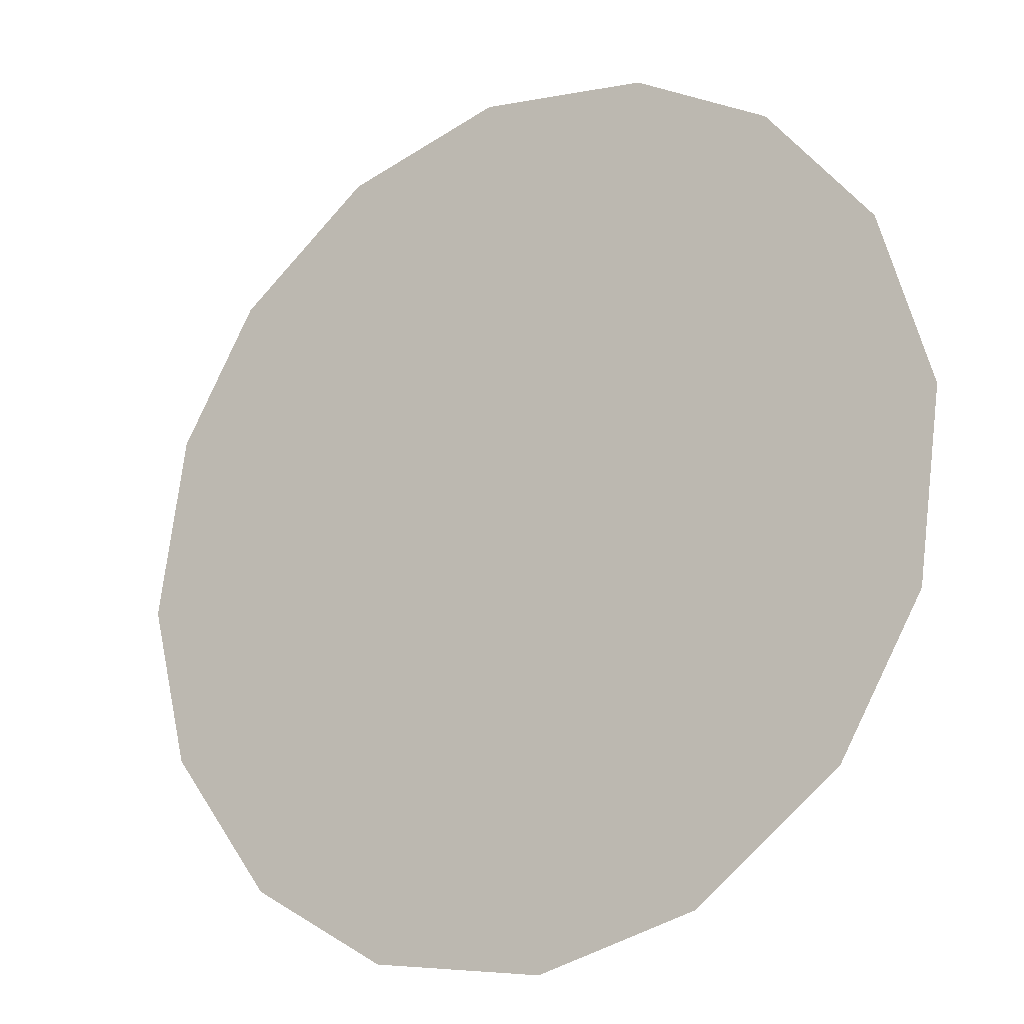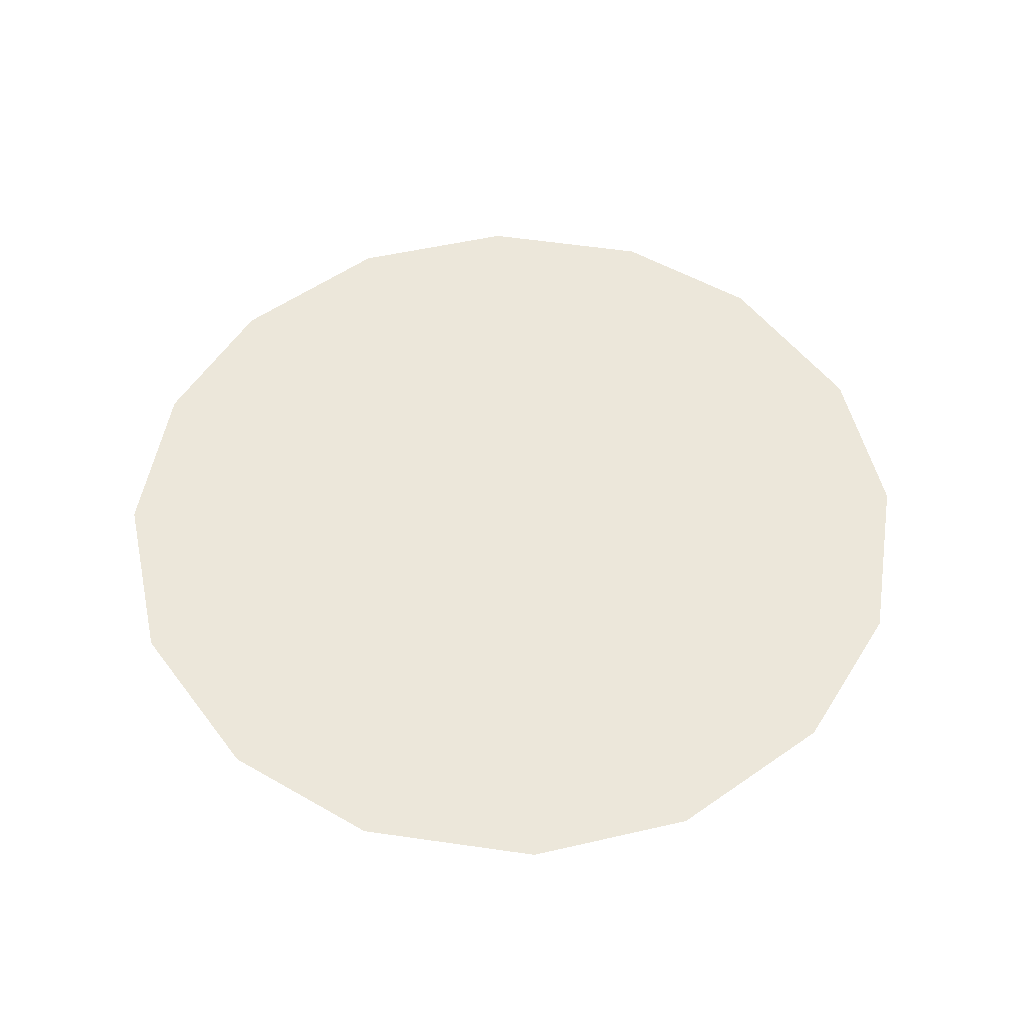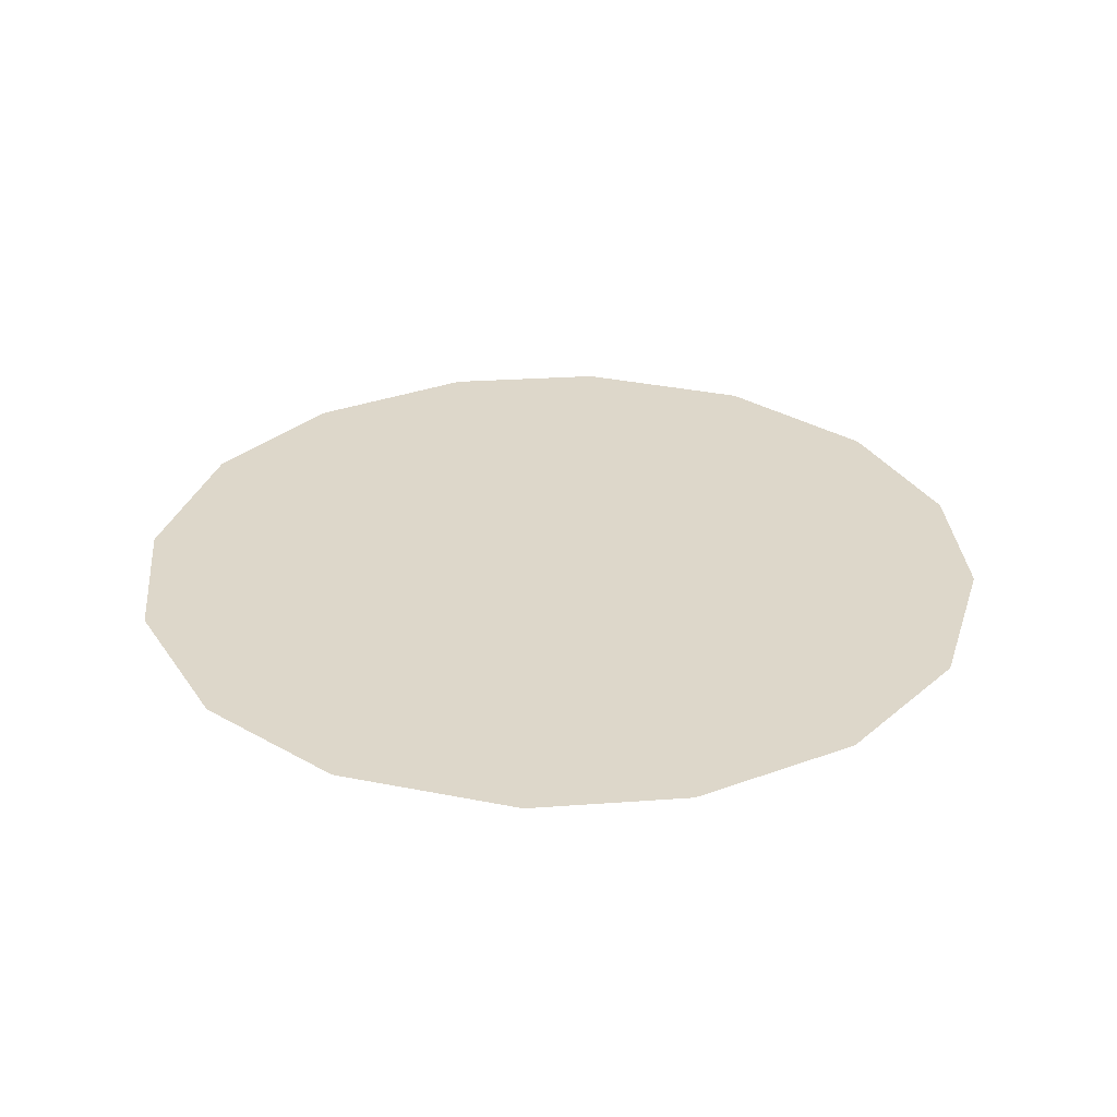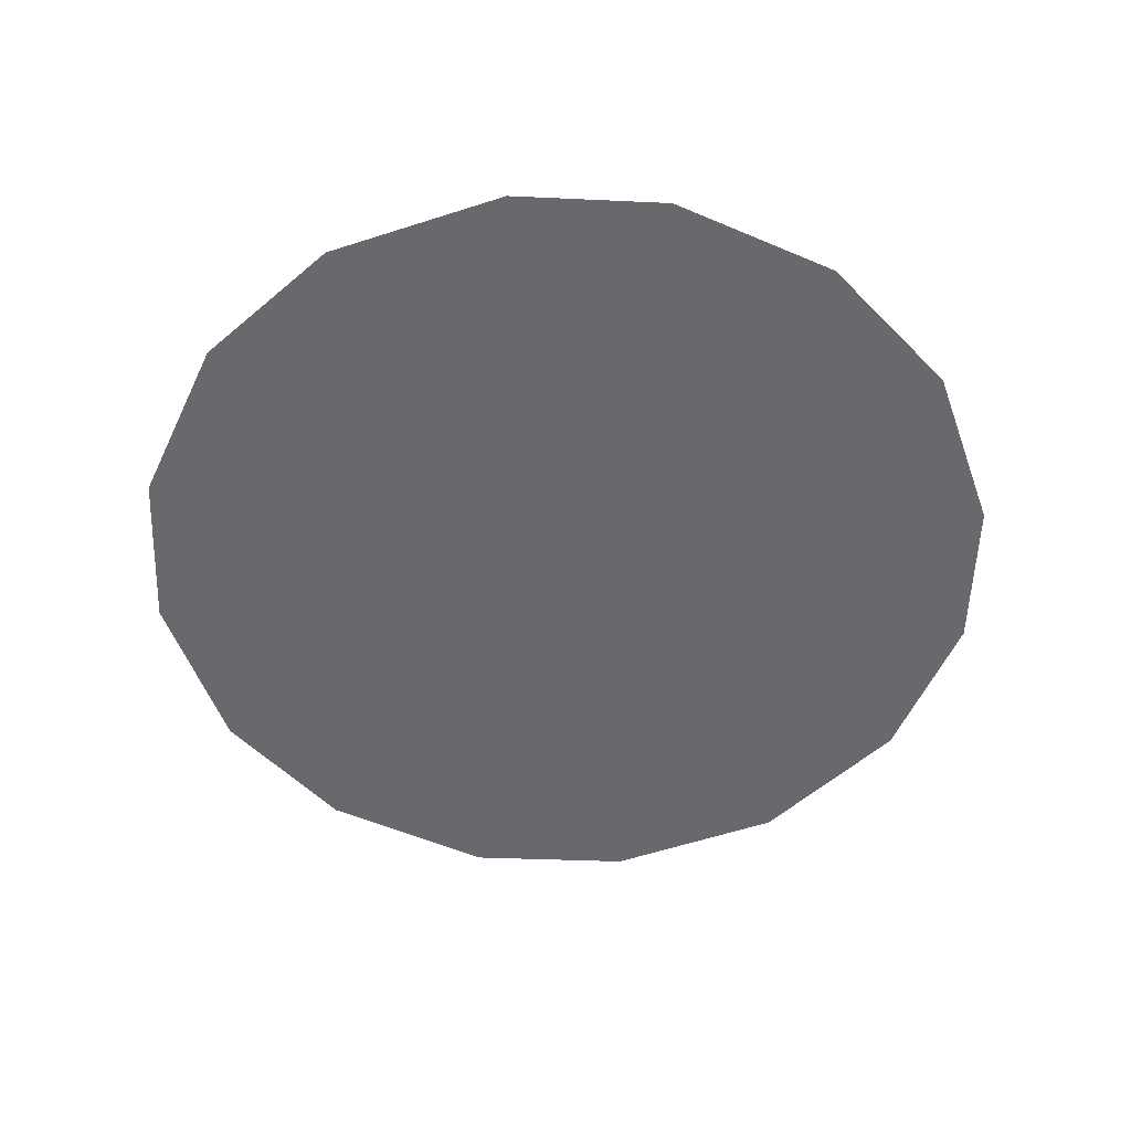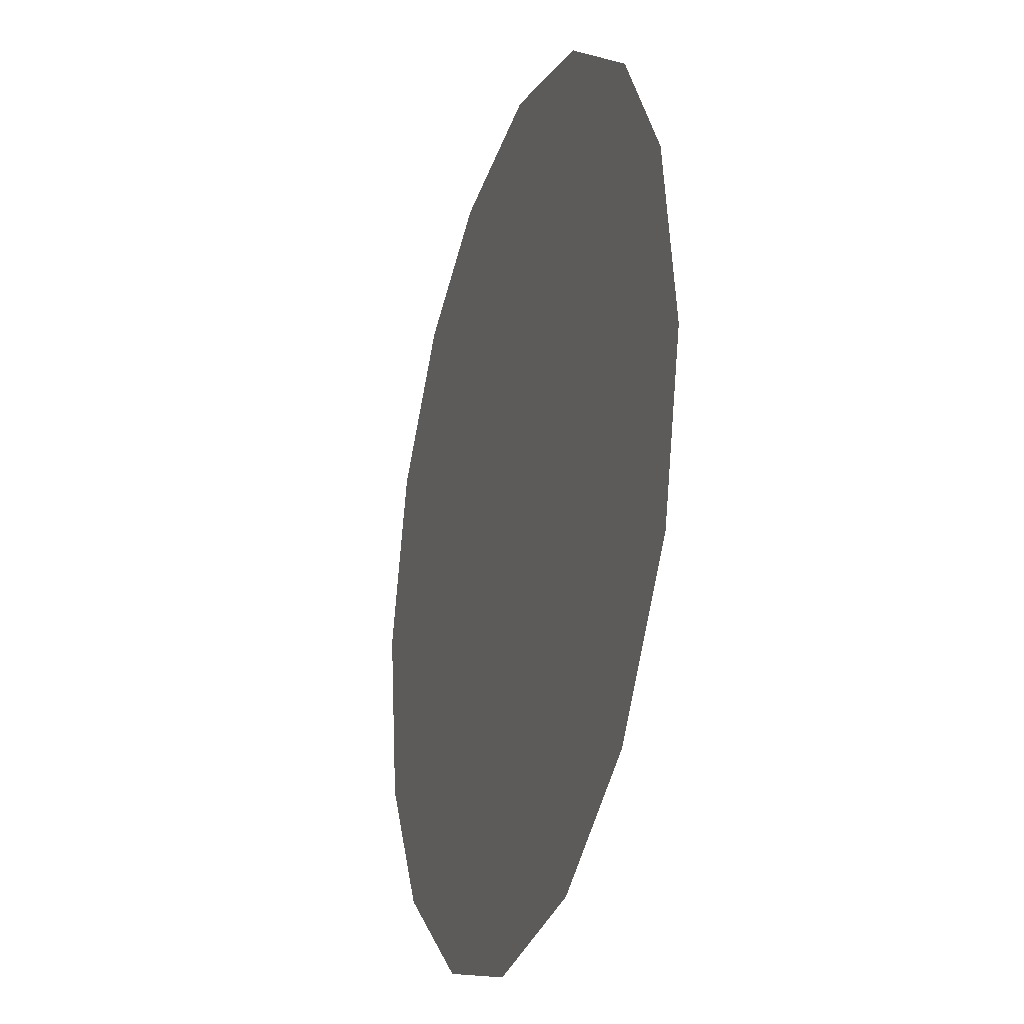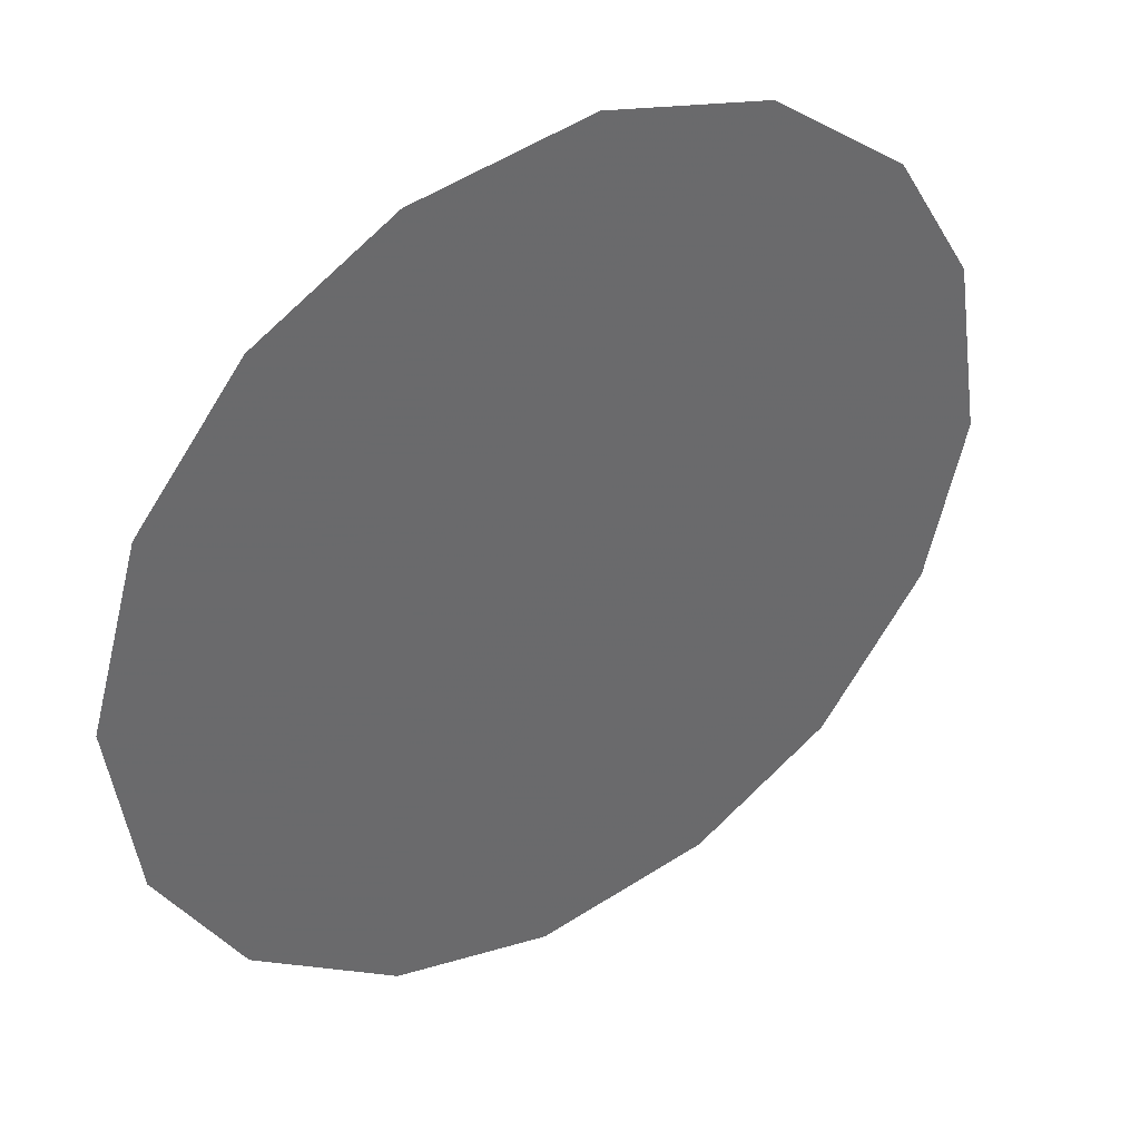
<metadata>
{"format":"obj","ext":"obj","renderer":"f3d","projection":"perspective","resolution":1024,"background":"white","views":[{"elev":-19.6,"azim":-146.4,"up":"+Y"},{"elev":54.1,"azim":-28.2,"up":"+Z"},{"elev":30.9,"azim":115.0,"up":"+Z"},{"elev":-52.7,"azim":118.1,"up":"+Z"},{"elev":-24.3,"azim":72.5,"up":"+Y"},{"elev":40.0,"azim":-32.9,"up":"+Y"}]}
</metadata>
<code>
v 0.2451 0.9888 0.01
v 0.2462 0.9928 0.01
v 0.2486 0.9958 0.01
v 0.2517 0.9975 0.01
v 0.2557 0.9981 0.01
v 0.2594 0.9971 0.01
v 0.2626 0.9947 0.01
v 0.2644 0.9917 0.01
v 0.2651 0.9875 0.01
v 0.2641 0.9839 0.01
v 0.2617 0.9806 0.01
v 0.2585 0.9787 0.01
v 0.2544 0.9781 0.01
v 0.2508 0.9791 0.01
v 0.2475 0.9815 0.01
v 0.2457 0.9847 0.01
v 0.2533 0.9911 0.01
v 0.2516 0.9941 0.01
v 0.2589 0.9905 0.01
v 0.2495 0.991 0.01
v 0.2554 0.9943 0.01
v 0.2615 0.992 0.01
v 0.2587 0.9937 0.01
v 0.2618 0.9886 0.01
v 0.2571 0.9846 0.01
v 0.2589 0.9873 0.01
v 0.2559 0.9889 0.01
v 0.2606 0.9842 0.01
v 0.2564 0.9917 0.01
v 0.2516 0.9866 0.01
v 0.2626 0.986 0.01
v 0.2586 0.9819 0.01
v 0.2549 0.9817 0.01
v 0.254 0.9847 0.01
v 0.2508 0.9831 0.01
v 0.2487 0.9855 0.01
v 0.2515 0.9892 0.01
v 0.2489 0.9883 0.01
v 0.2524 0.9811 0.01
f 34 35 39
f 19 26 24
f 13 12 33
f 7 23 22
f 6 21 23
f 27 30 34
f 18 20 17
f 35 36 15
f 20 3 2
f 18 3 20
f 18 4 3
f 31 28 10
f 32 11 28
f 9 24 31
f 26 28 31
f 23 7 6
f 9 8 24
f 29 17 27
f 19 22 23
f 22 8 7
f 27 17 37
f 4 18 21
f 2 1 20
f 21 6 5
f 5 4 21
f 22 24 8
f 1 16 36
f 29 23 21
f 22 19 24
f 18 17 21
f 26 19 27
f 32 33 12
f 19 29 27
f 26 25 28
f 37 17 20
f 25 26 27
f 32 28 25
f 11 10 28
f 23 29 19
f 17 29 21
f 36 30 38
f 39 35 14
f 9 31 10
f 26 31 24
f 32 25 33
f 11 32 12
f 34 33 25
f 13 33 39
f 27 34 25
f 34 30 35
f 36 35 30
f 14 35 15
f 37 38 30
f 15 36 16
f 37 20 38
f 27 37 30
f 20 1 38
f 1 36 38
f 13 39 14
f 34 39 33

</code>
